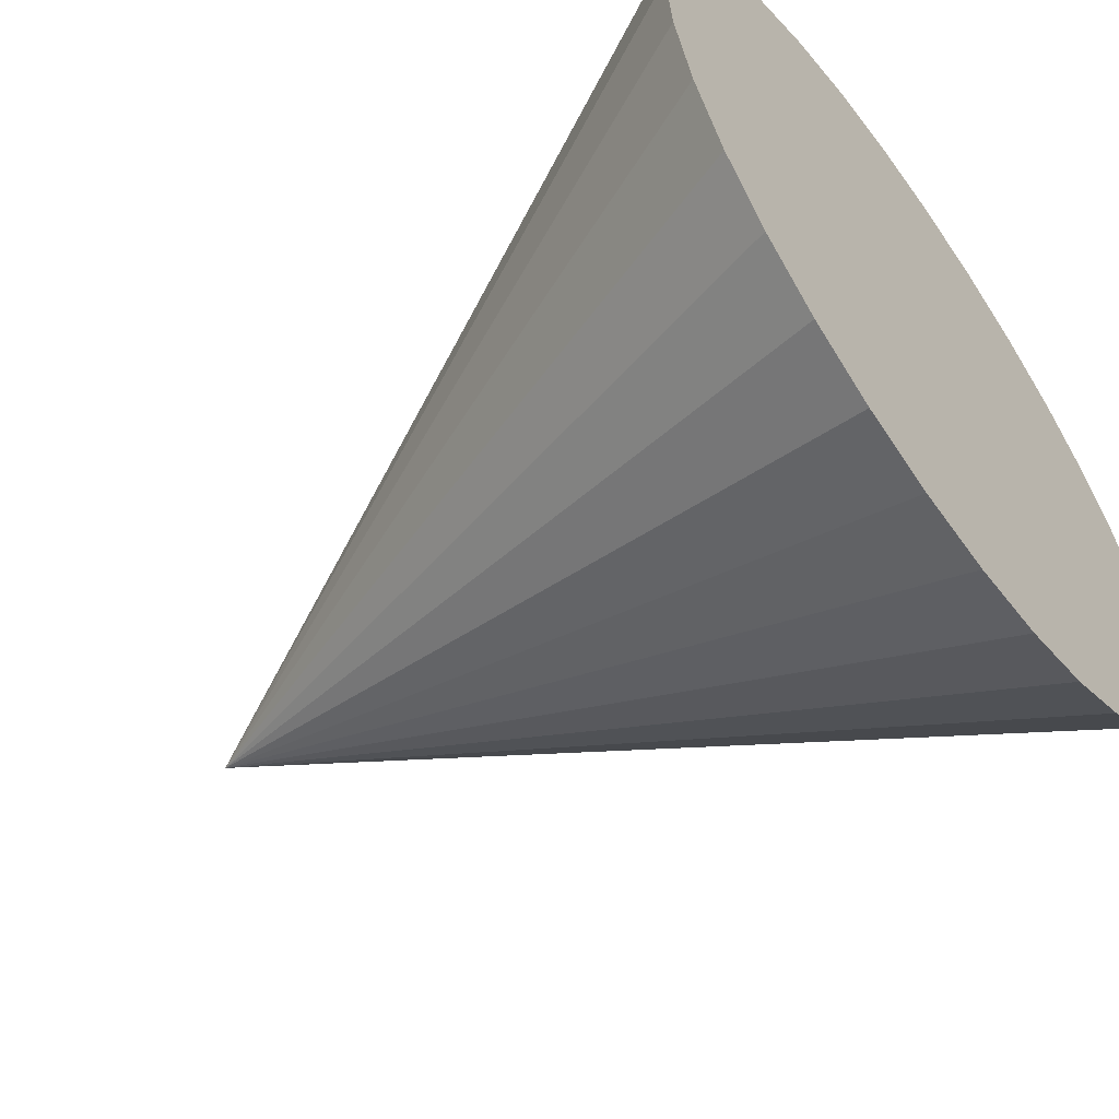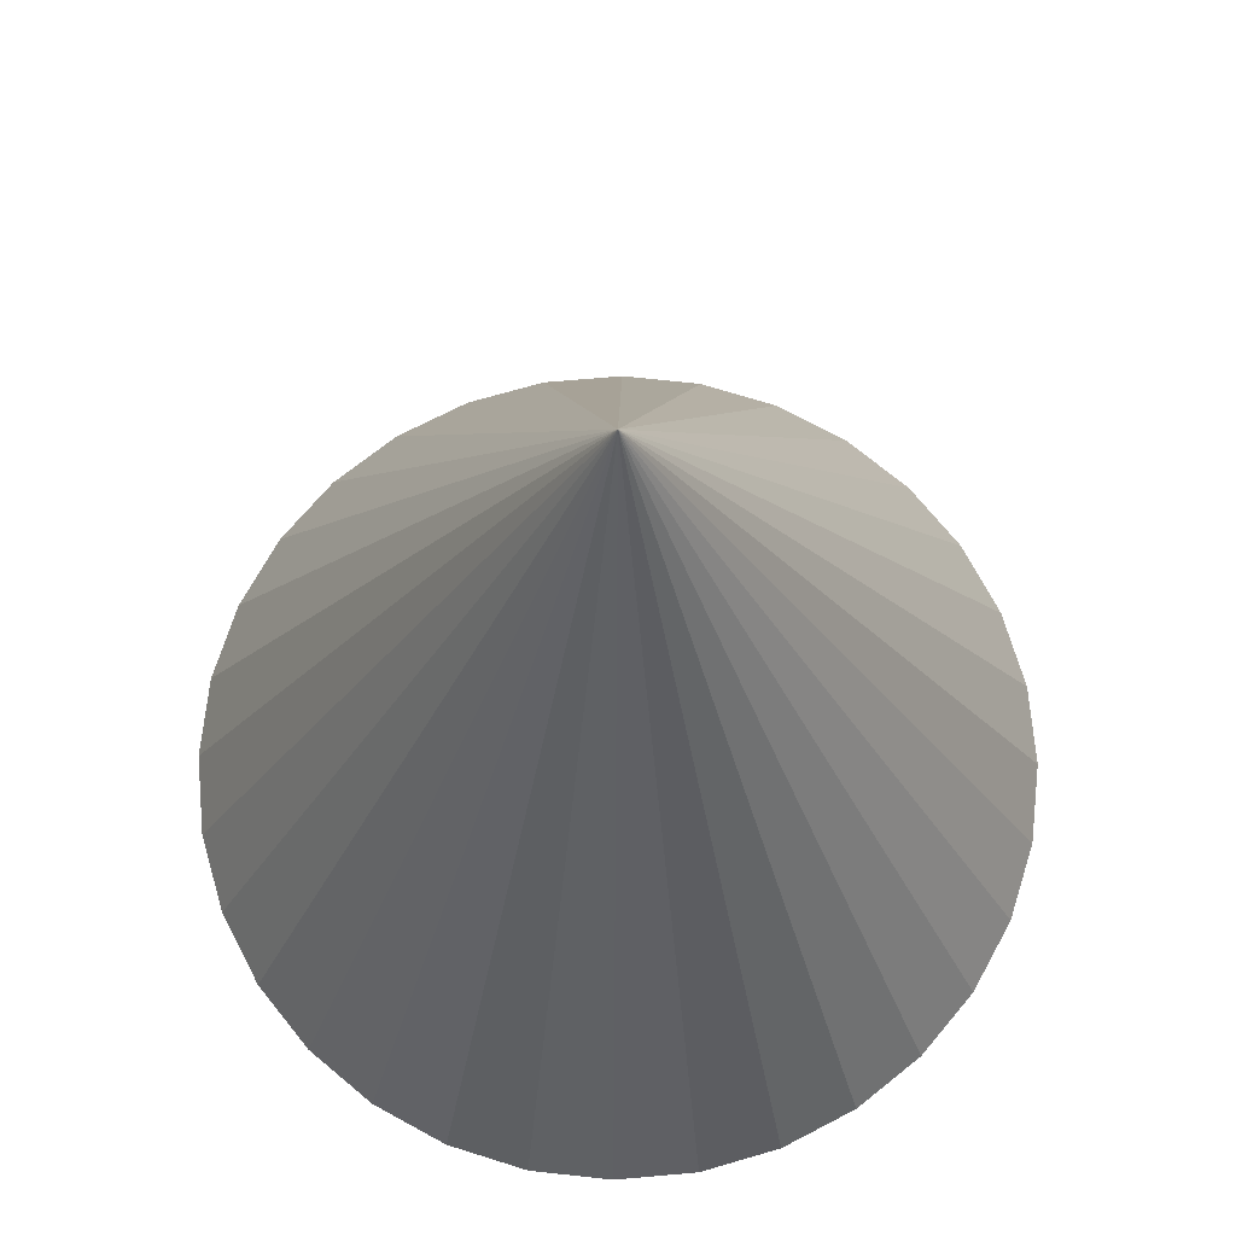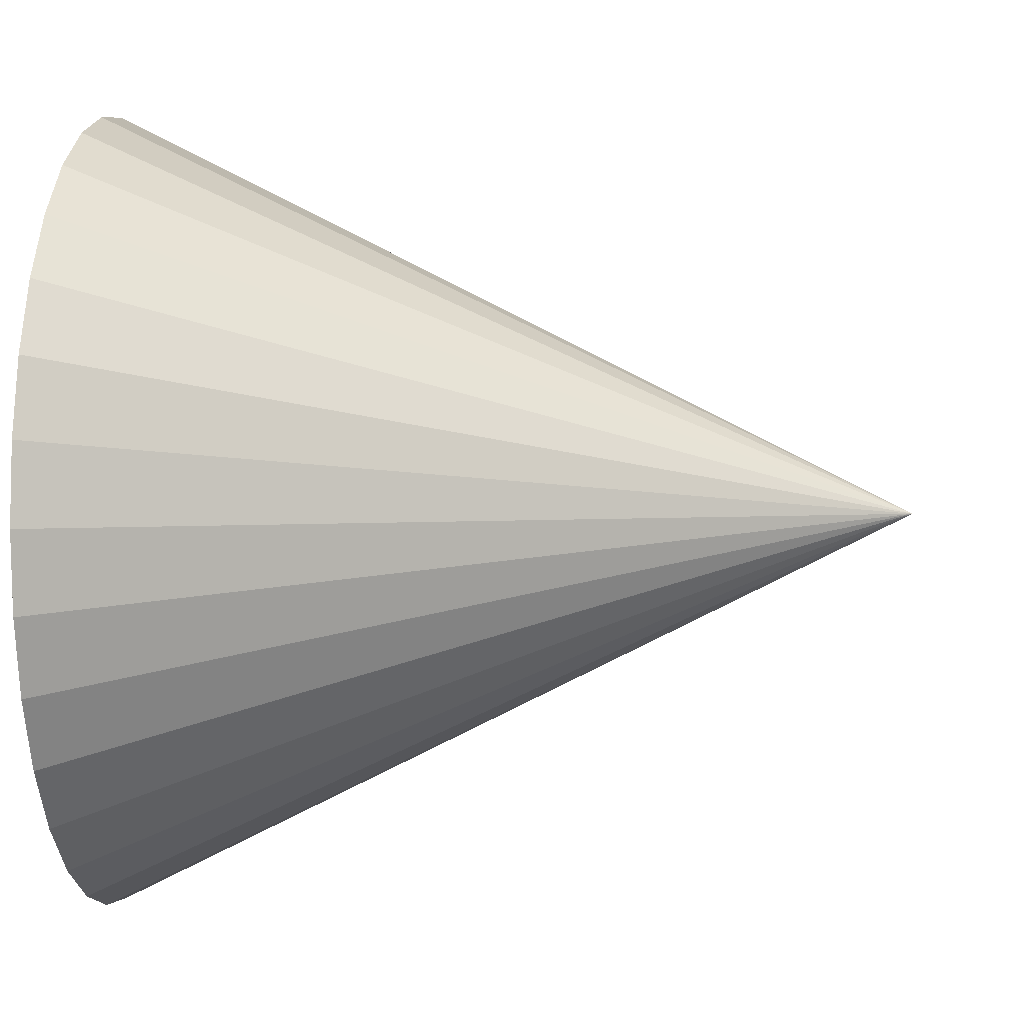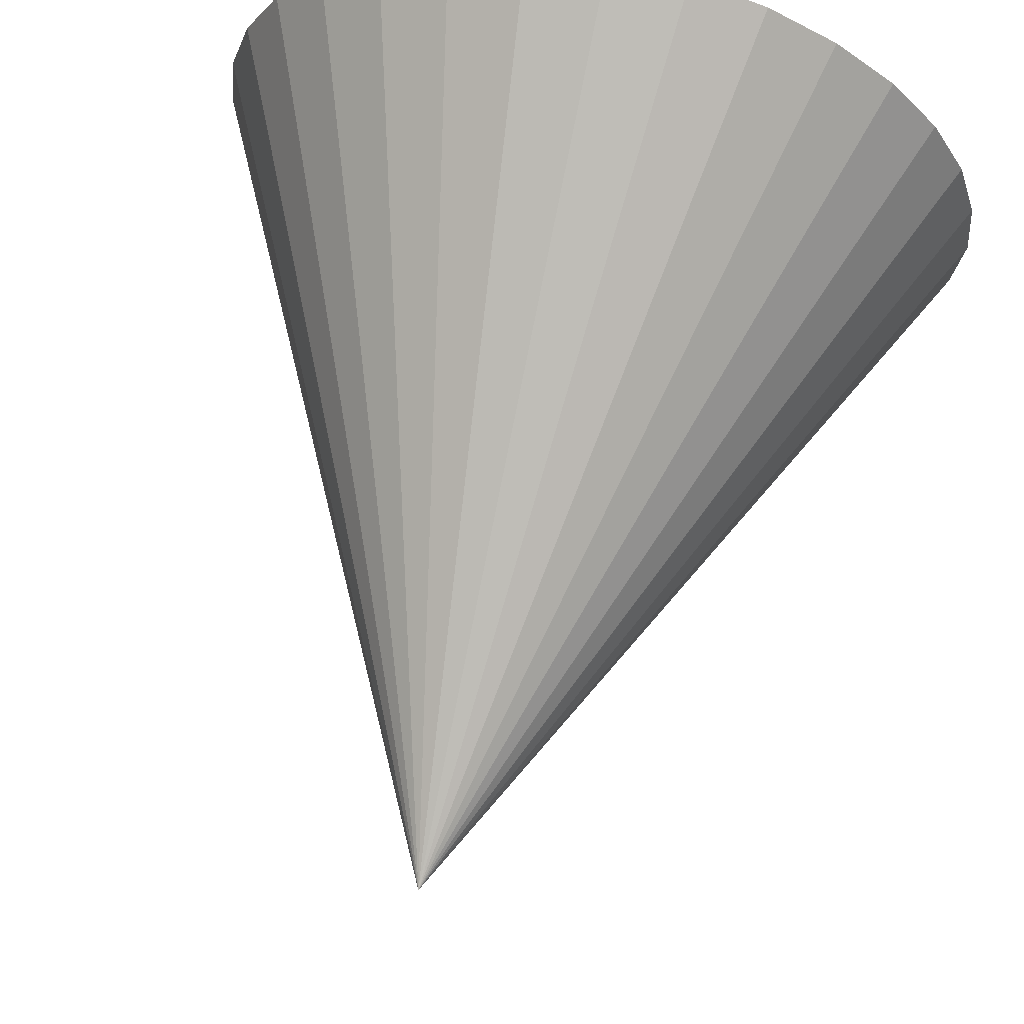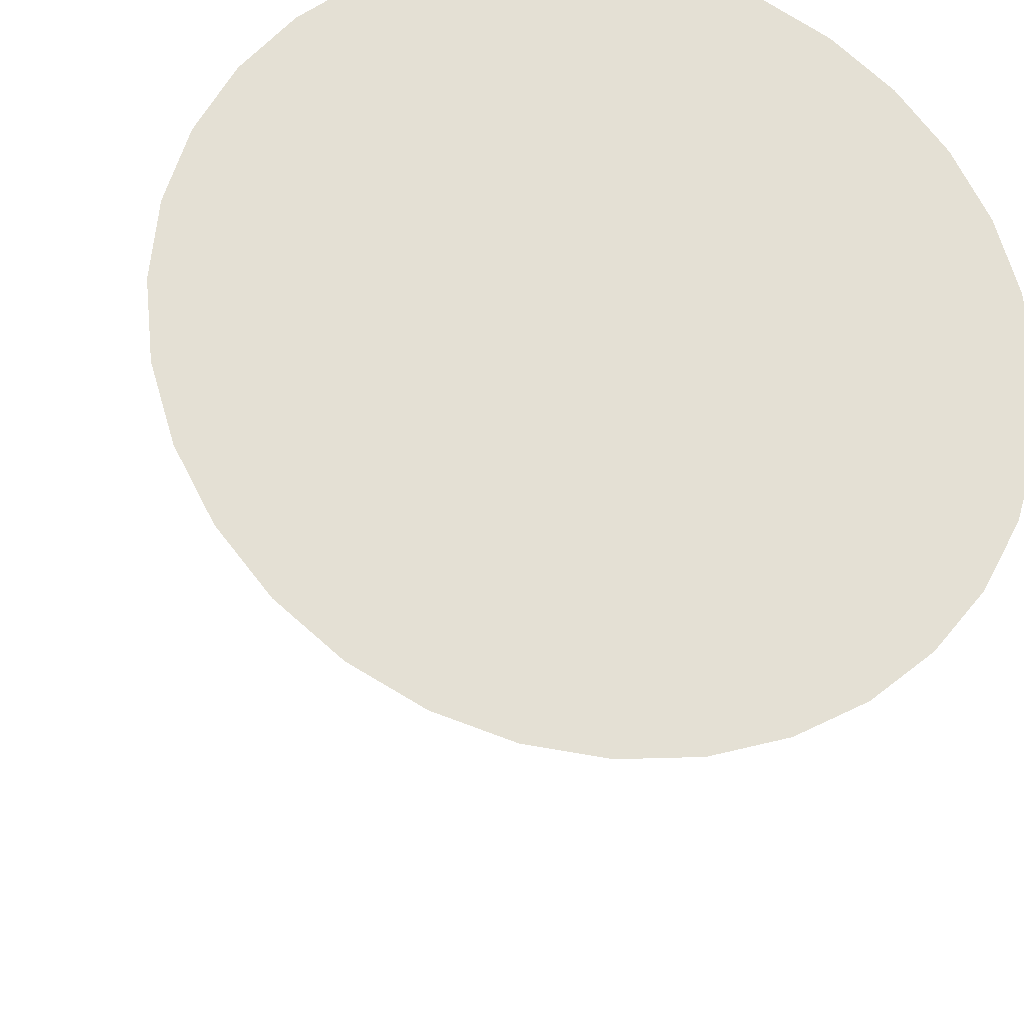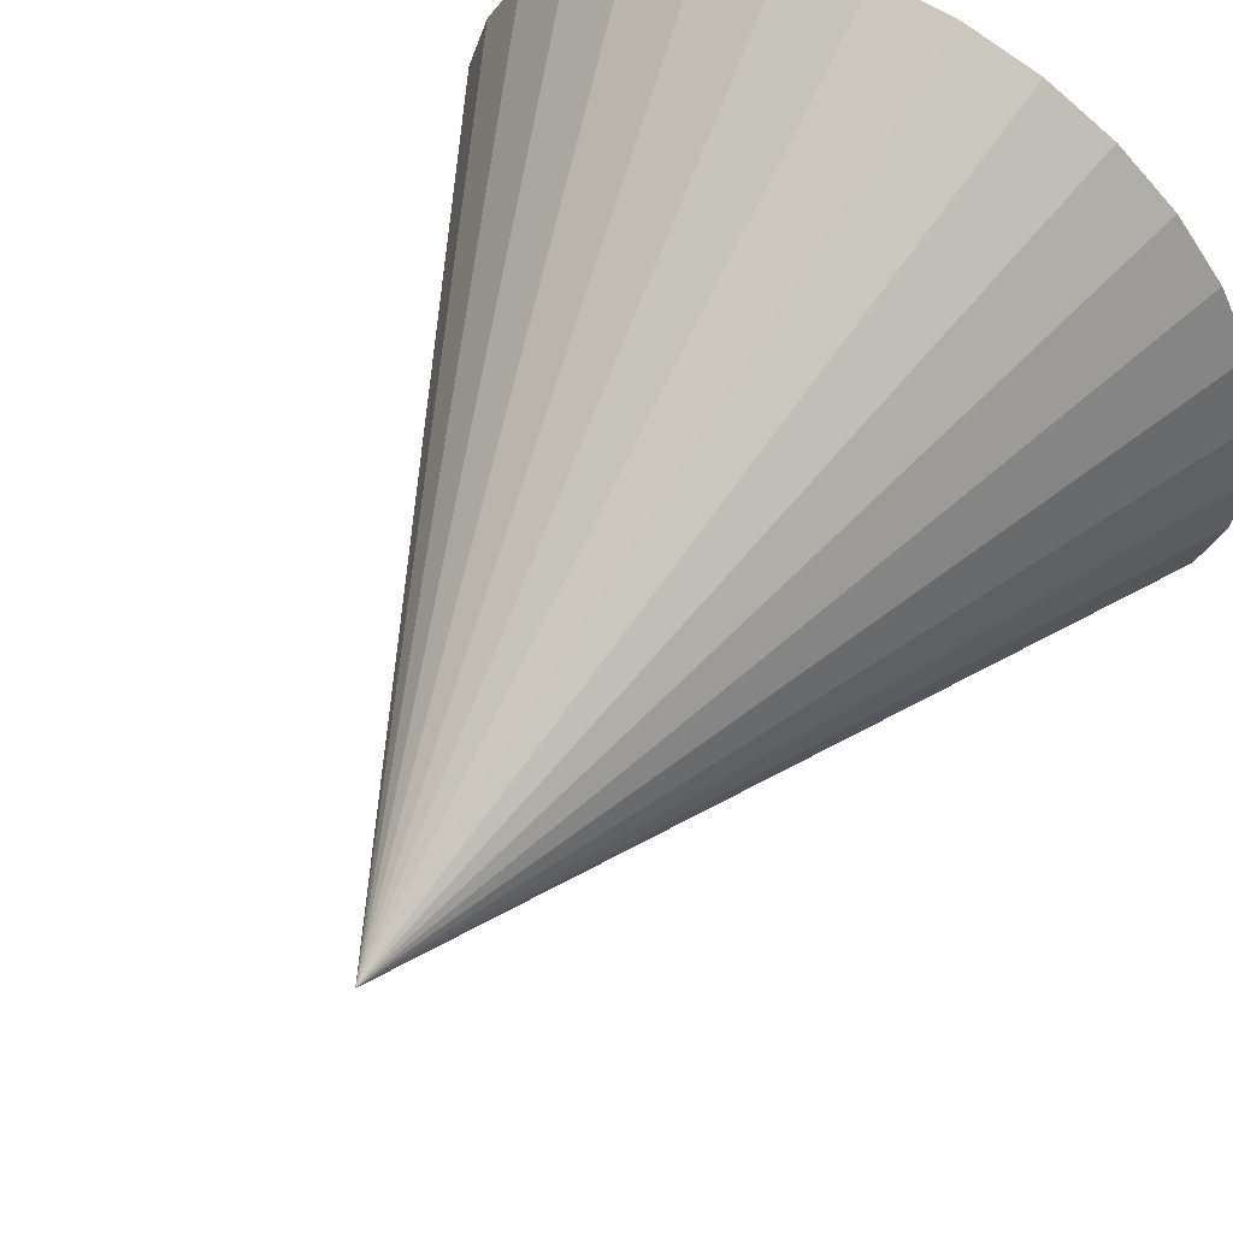
<metadata>
{"format":"obj","ext":"obj","renderer":"f3d","projection":"perspective","resolution":1024,"background":"white","views":[{"elev":-58.5,"azim":126.2,"up":"+Y"},{"elev":70.2,"azim":-111.9,"up":"+Z"},{"elev":2.4,"azim":-84.1,"up":"+Y"},{"elev":67.6,"azim":12.9,"up":"+Y"},{"elev":-24.6,"azim":168.1,"up":"+Y"},{"elev":57.4,"azim":30.6,"up":"+Y"}]}
</metadata>
<code>
o /ambf/env/psm2/yaw_link_yaw_link_Cone.003
v 0 0.01 -0.02526
v 0 0 -0.00526
v 0.001951 0.009808 -0.02526
v 0.003827 0.009239 -0.02526
v 0.005556 0.008315 -0.02526
v 0.007071 0.007071 -0.02526
v 0.008315 0.005556 -0.02526
v 0.009239 0.003827 -0.02526
v 0.009808 0.001951 -0.02526
v 0.01 0 -0.02526
v 0.009808 -0.001951 -0.02526
v 0.009239 -0.003827 -0.02526
v 0.008315 -0.005556 -0.02526
v 0.007071 -0.007071 -0.02526
v 0.005556 -0.008315 -0.02526
v 0.003827 -0.009239 -0.02526
v 0.001951 -0.009808 -0.02526
v 0 -0.01 -0.02526
v -0.001951 -0.009808 -0.02526
v -0.003827 -0.009239 -0.02526
v -0.005556 -0.008315 -0.02526
v -0.007071 -0.007071 -0.02526
v -0.008315 -0.005556 -0.02526
v -0.009239 -0.003827 -0.02526
v -0.009808 -0.001951 -0.02526
v -0.01 0 -0.02526
v -0.009808 0.001951 -0.02526
v -0.009239 0.003827 -0.02526
v -0.008315 0.005556 -0.02526
v -0.007071 0.007071 -0.02526
v -0.005556 0.008315 -0.02526
v -0.003827 0.009239 -0.02526
v -0.001951 0.009808 -0.02526
f 1 2 3
f 3 2 4
f 4 2 5
f 5 2 6
f 6 2 7
f 7 2 8
f 8 2 9
f 9 2 10
f 10 2 11
f 11 2 12
f 12 2 13
f 13 2 14
f 14 2 15
f 15 2 16
f 16 2 17
f 17 2 18
f 18 2 19
f 19 2 20
f 20 2 21
f 21 2 22
f 22 2 23
f 23 2 24
f 24 2 25
f 25 2 26
f 26 2 27
f 27 2 28
f 28 2 29
f 29 2 30
f 30 2 31
f 31 2 32
f 1 3 4 5 6 7 8 9 10 11 12 13 14 15 16 17 18 19 20 21 22 23 24 25 26 27 28 29 30 31 32 33
f 32 2 33
f 33 2 1

</code>
